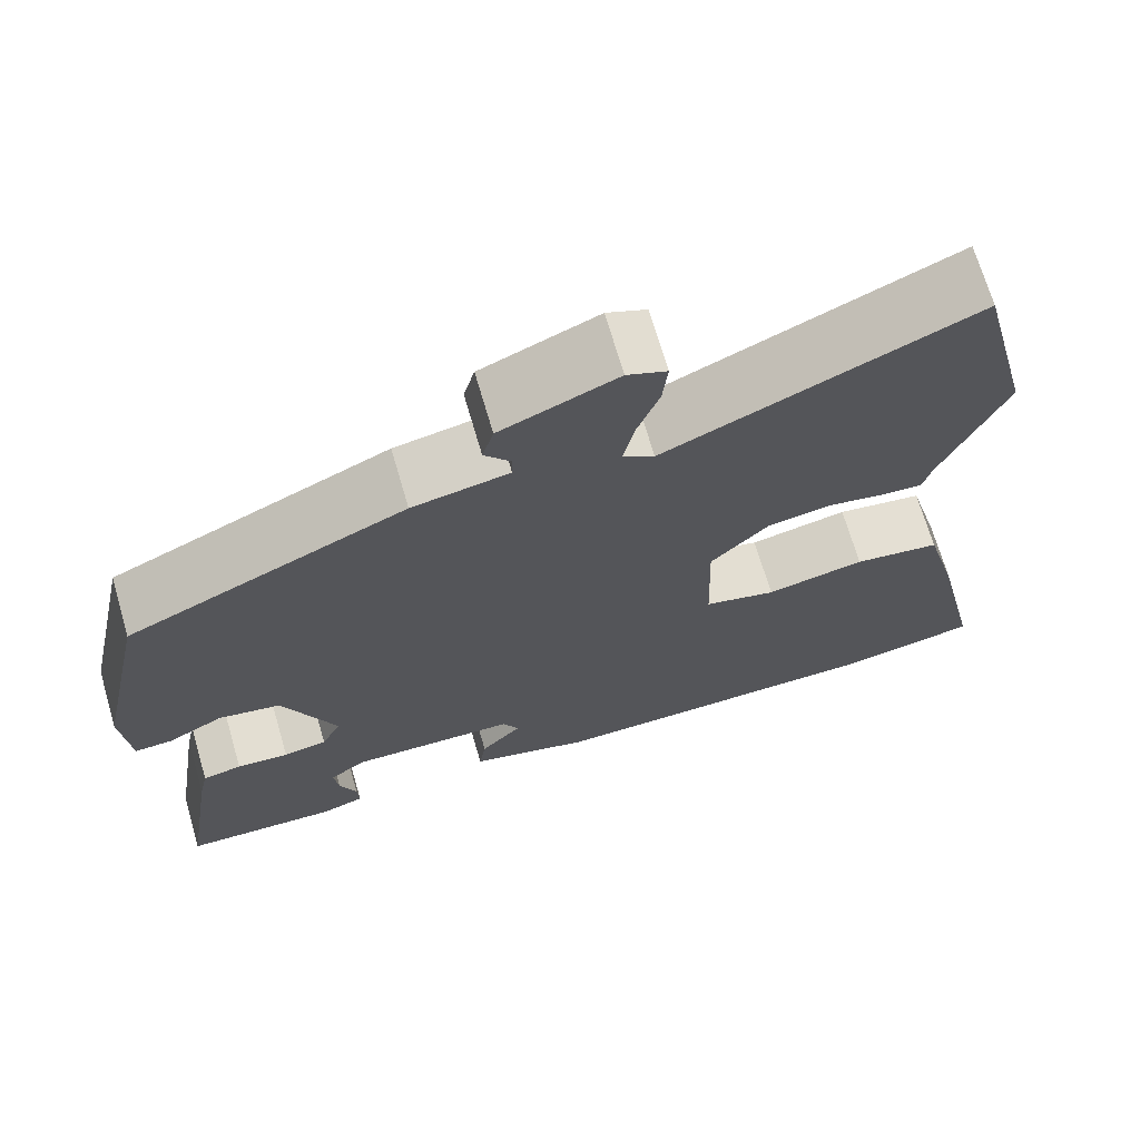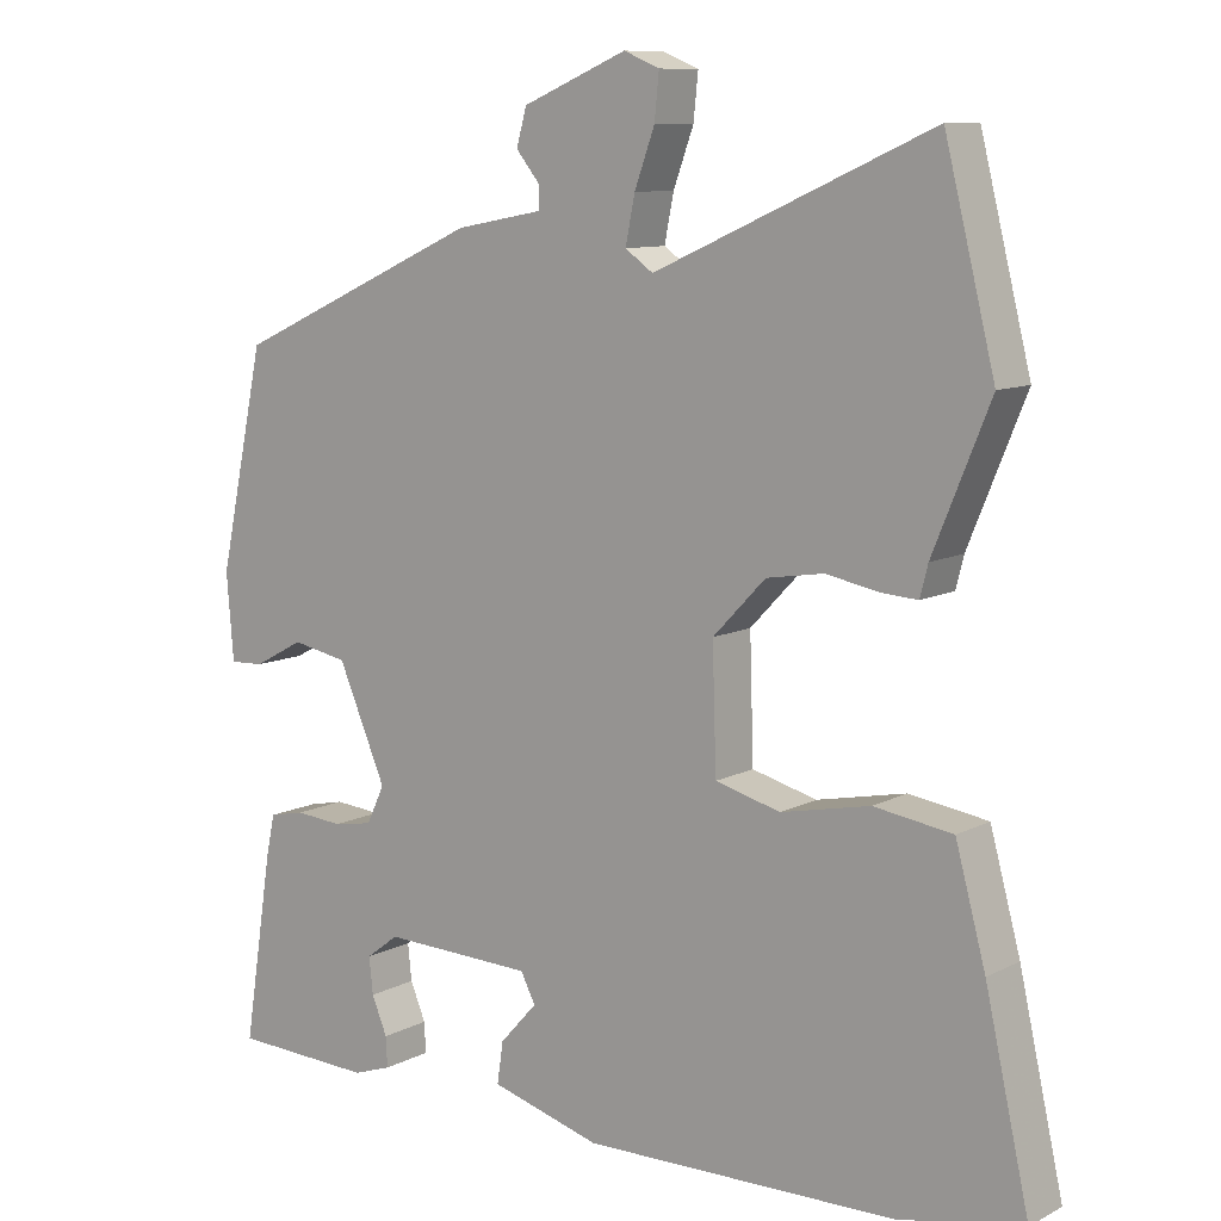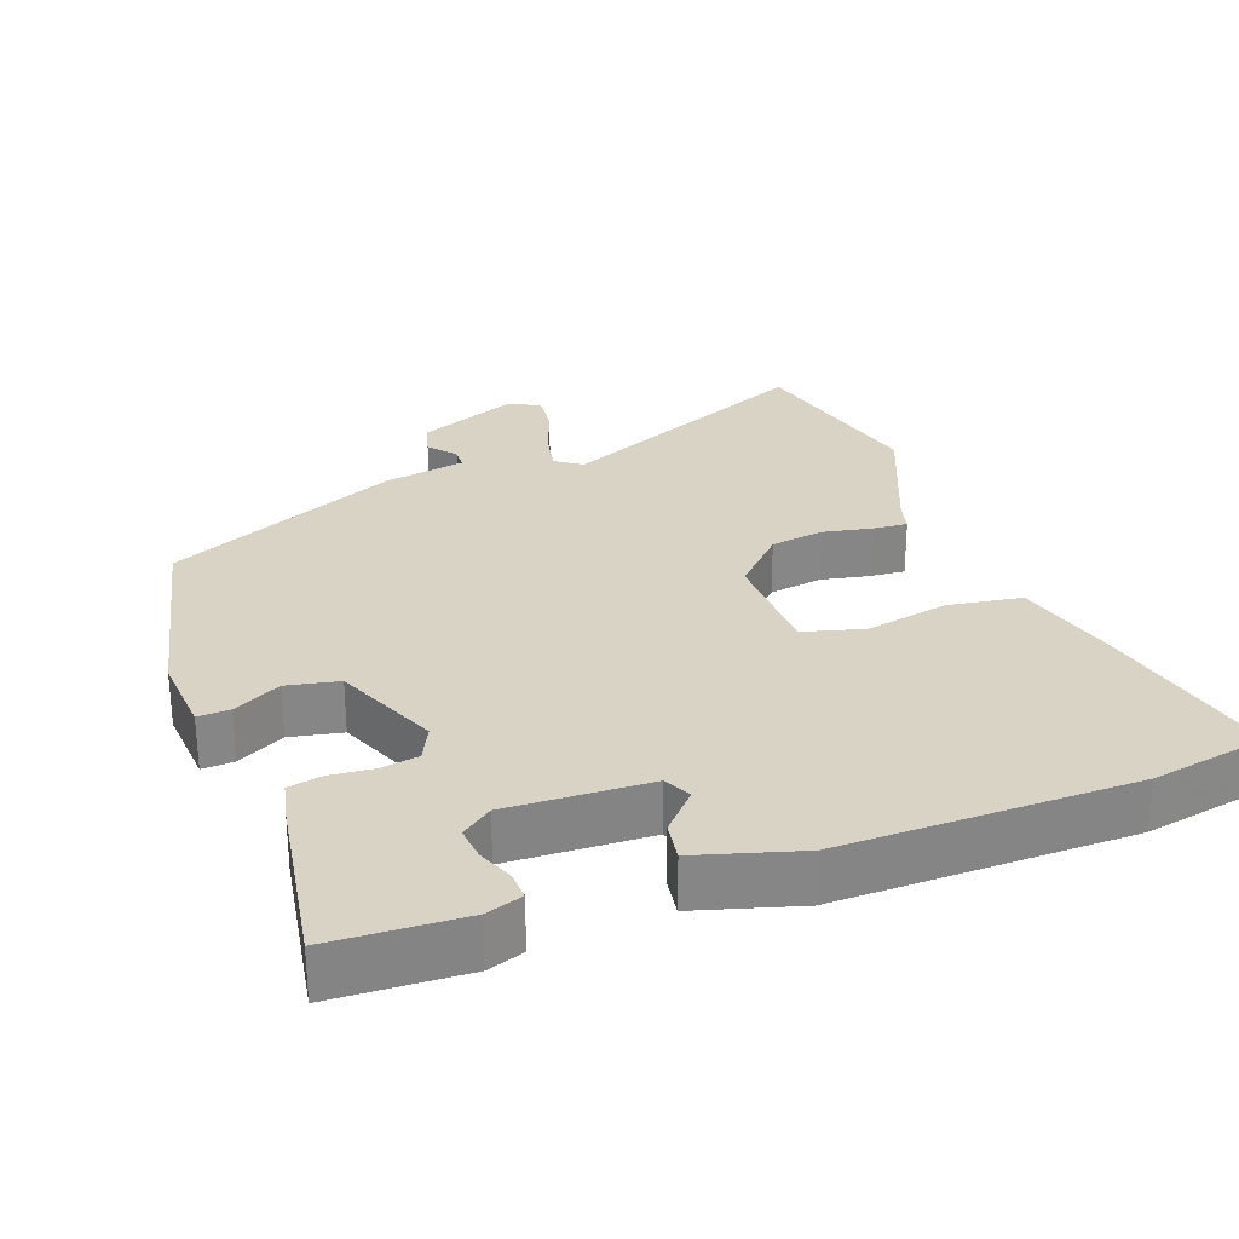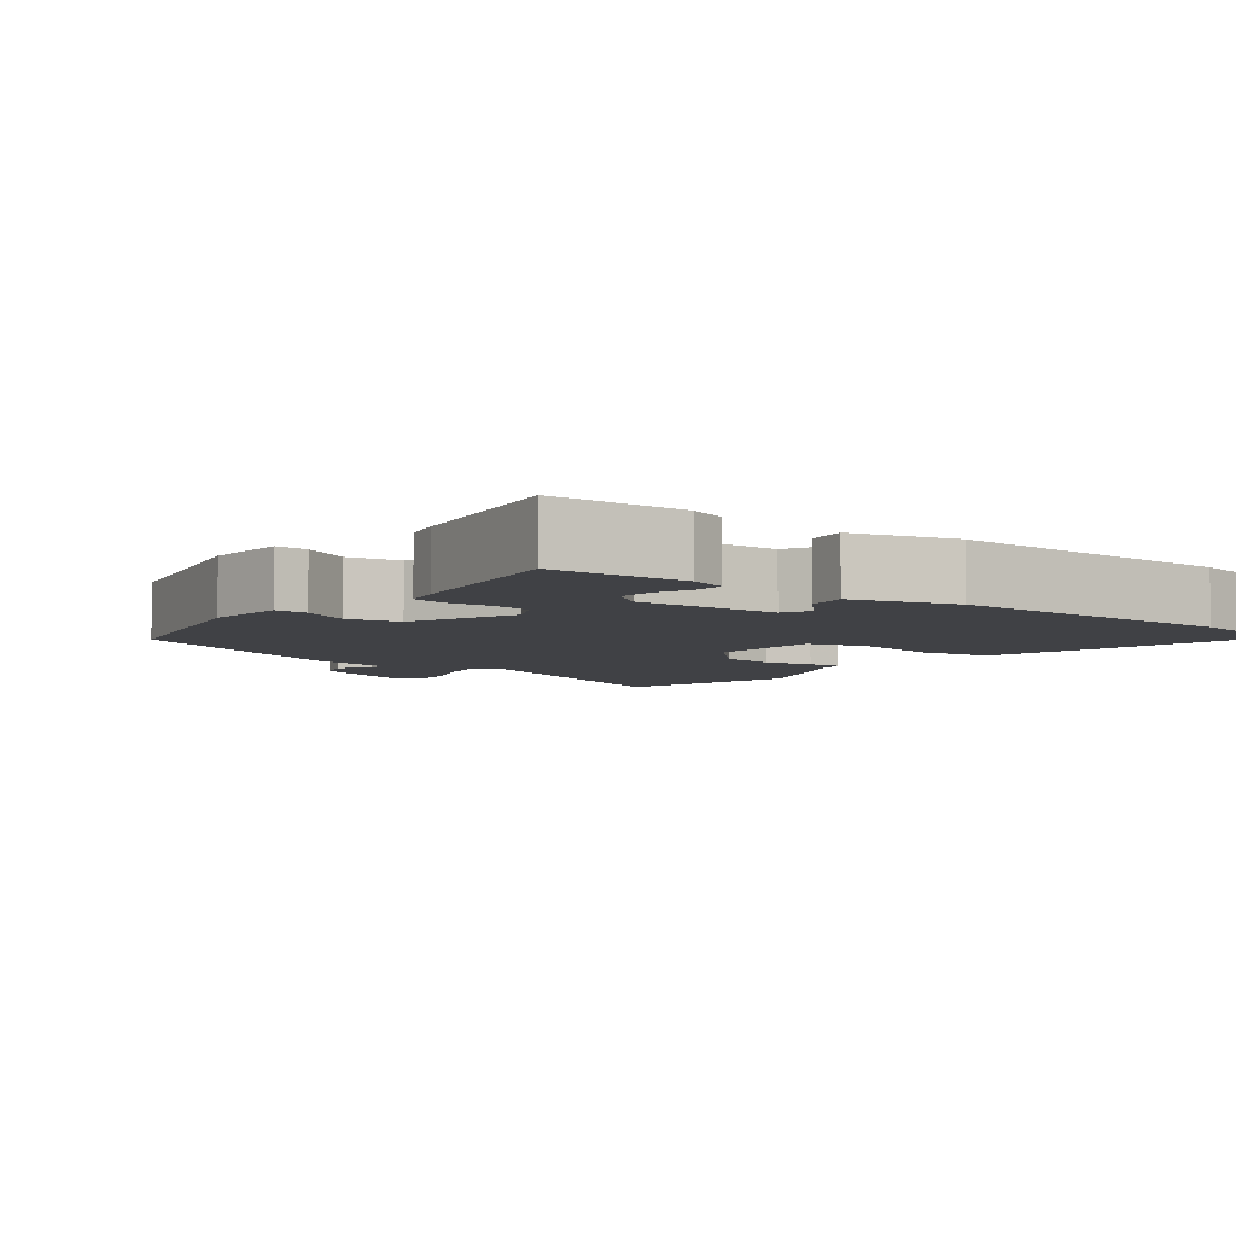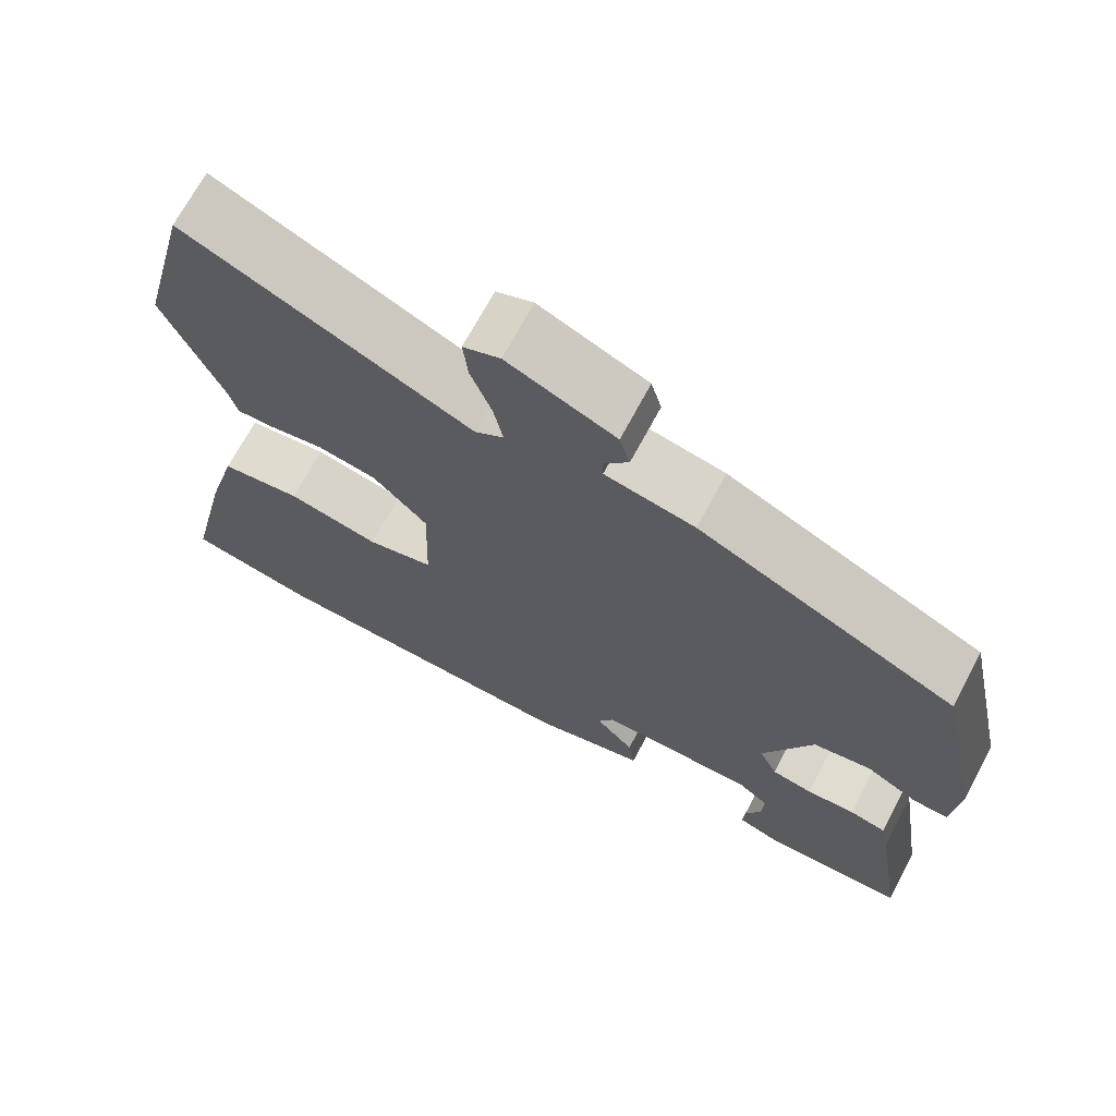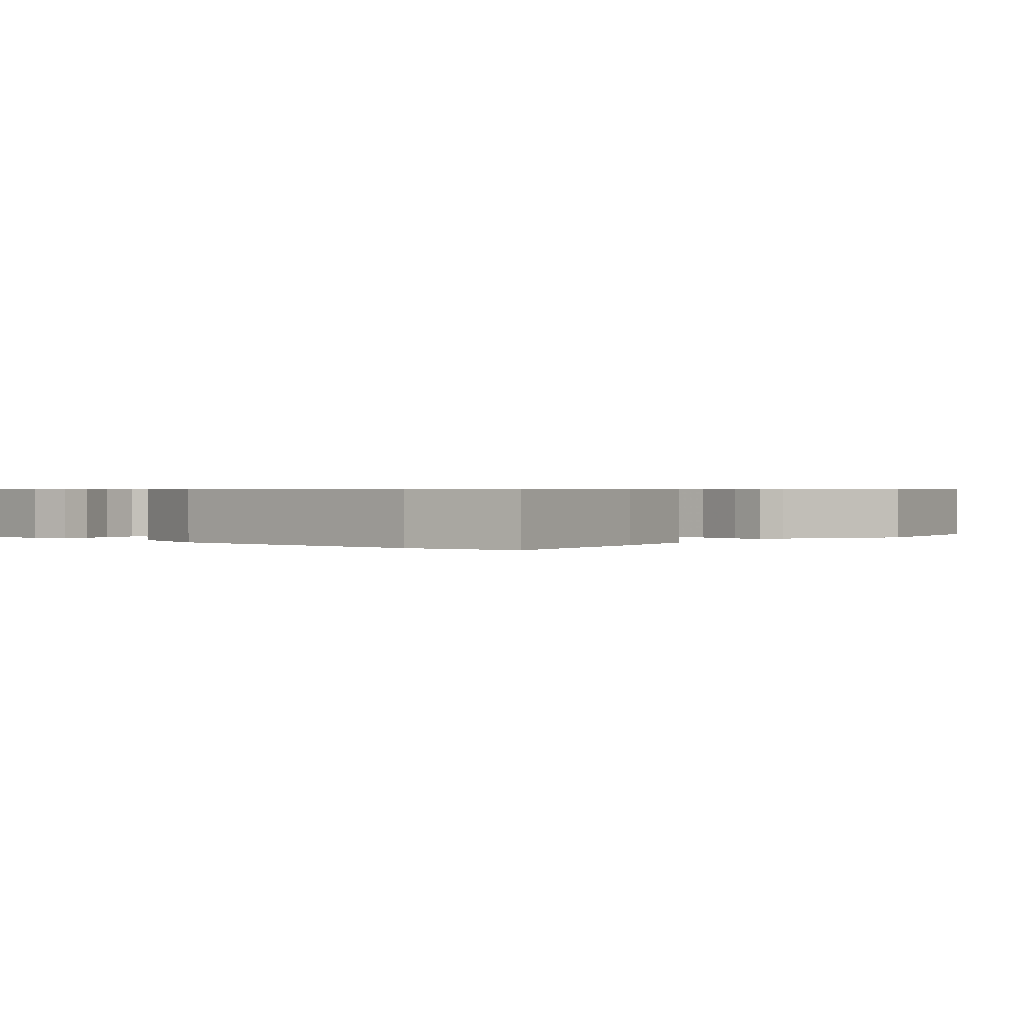
<metadata>
{"format":"obj","ext":"obj","renderer":"f3d","projection":"perspective","resolution":1024,"background":"white","views":[{"elev":69.9,"azim":163.7,"up":"+Z"},{"elev":9.9,"azim":-142.3,"up":"+Z"},{"elev":28.3,"azim":160.3,"up":"+Y"},{"elev":-5.8,"azim":143.0,"up":"+Y"},{"elev":70.1,"azim":28.2,"up":"+Z"},{"elev":0.6,"azim":-136.1,"up":"+Y"}]}
</metadata>
<code>
v 0.479 0.07 0.364
v 0.539 0.07 0.084
v 0.53 0.07 -0.027
v 0.486 0.07 -0.025
v 0.421 0.07 0.01
v 0.349 0.07 -0.004
v 0.287 0.07 -0.148
v 0.31 0.07 -0.197
v 0.361 0.07 -0.206
v 0.422 0.07 -0.201
v 0.468 0.07 -0.211
v 0.479 0.07 -0.262
v 0.517 0.07 -0.506
v 0.335 0.07 -0.513
v 0.285 0.07 -0.496
v 0.287 0.07 -0.457
v 0.307 0.07 -0.409
v 0.312 0.07 -0.362
v 0.27 0.07 -0.33
v 0.075 0.07 -0.336
v 0.056 0.07 -0.373
v 0.104 0.07 -0.426
v 0.112 0.07 -0.48
v -0.03 0.07 -0.52
v -0.433 0.07 -0.513
v -0.594 0.07 -0.482
v -0.537 0.07 -0.228
v -0.498 0.07 -0.085
v -0.397 0.07 -0.07
v -0.282 0.07 -0.094
v -0.198 0.07 -0.072
v -0.193 0.07 0.085
v -0.261 0.07 0.156
v -0.335 0.07 0.168
v -0.403 0.07 0.155
v -0.45 0.07 0.152
v -0.46 0.07 0.192
v -0.533 0.07 0.37
v -0.468 0.07 0.629
v -0.111 0.07 0.47
v -0.075 0.07 0.495
v -0.087 0.07 0.555
v -0.113 0.07 0.626
v -0.119 0.07 0.684
v -0.073 0.07 0.703
v 0.062 0.07 0.646
v 0.075 0.07 0.599
v 0.044 0.07 0.561
v 0.045 0.07 0.532
v 0.157 0.07 0.511
v 0.479 0 0.364
v 0.539 0 0.084
v 0.53 0 -0.027
v 0.486 0 -0.025
v 0.421 0 0.01
v 0.349 0 -0.004
v 0.287 0 -0.148
v 0.31 0 -0.197
v 0.361 0 -0.206
v 0.422 0 -0.201
v 0.468 0 -0.211
v 0.479 0 -0.262
v 0.517 0 -0.506
v 0.335 0 -0.513
v 0.285 0 -0.496
v 0.287 0 -0.457
v 0.307 0 -0.409
v 0.312 0 -0.362
v 0.27 0 -0.33
v 0.075 0 -0.336
v 0.056 0 -0.373
v 0.104 0 -0.426
v 0.112 0 -0.48
v -0.03 0 -0.52
v -0.433 0 -0.513
v -0.594 0 -0.482
v -0.537 0 -0.228
v -0.498 0 -0.085
v -0.397 0 -0.07
v -0.282 0 -0.094
v -0.198 0 -0.072
v -0.193 0 0.085
v -0.261 0 0.156
v -0.335 0 0.168
v -0.403 0 0.155
v -0.45 0 0.152
v -0.46 0 0.192
v -0.533 0 0.37
v -0.468 0 0.629
v -0.111 0 0.47
v -0.075 0 0.495
v -0.087 0 0.555
v -0.113 0 0.626
v -0.119 0 0.684
v -0.073 0 0.703
v 0.062 0 0.646
v 0.075 0 0.599
v 0.044 0 0.561
v 0.045 0 0.532
v 0.157 0 0.511
f 3 4 5
f 2 3 5
f 1 2 5
f 50 1 5
f 49 50 5
f 46 47 48
f 45 46 48
f 44 45 48
f 43 44 48
f 42 43 48
f 41 42 48 49
f 49 5 6
f 41 49 6
f 40 41 6
f 37 38 39 40
f 36 37 40
f 35 36 40
f 34 35 40
f 33 34 40
f 40 6 7
f 33 40 7
f 32 33 7
f 28 29 30
f 27 28 30
f 26 27 30
f 25 26 30
f 24 25 30
f 23 24 30
f 22 23 30
f 21 22 30
f 20 21 30 31
f 32 7 8
f 31 32 8
f 20 31 8
f 19 20 8
f 15 16 17
f 14 15 17
f 13 14 17
f 12 13 17
f 11 12 17
f 10 11 17
f 9 10 17 18
f 8 9 18 19
f 55 54 53
f 55 53 52
f 55 52 51
f 55 51 100
f 55 100 99
f 98 97 96
f 98 96 95
f 98 95 94
f 98 94 93
f 98 93 92
f 99 98 92 91
f 56 55 99
f 56 99 91
f 56 91 90
f 90 89 88 87
f 90 87 86
f 90 86 85
f 90 85 84
f 90 84 83
f 57 56 90
f 57 90 83
f 57 83 82
f 80 79 78
f 80 78 77
f 80 77 76
f 80 76 75
f 80 75 74
f 80 74 73
f 80 73 72
f 80 72 71
f 81 80 71 70
f 58 57 82
f 58 82 81
f 58 81 70
f 58 70 69
f 67 66 65
f 67 65 64
f 67 64 63
f 67 63 62
f 67 62 61
f 67 61 60
f 68 67 60 59
f 69 68 59 58
f 1 51 52 2
f 2 52 53 3
f 3 53 54 4
f 4 54 55 5
f 5 55 56 6
f 6 56 57 7
f 7 57 58 8
f 8 58 59 9
f 9 59 60 10
f 10 60 61 11
f 11 61 62 12
f 12 62 63 13
f 13 63 64 14
f 14 64 65 15
f 15 65 66 16
f 16 66 67 17
f 17 67 68 18
f 18 68 69 19
f 19 69 70 20
f 20 70 71 21
f 21 71 72 22
f 22 72 73 23
f 23 73 74 24
f 24 74 75 25
f 25 75 76 26
f 26 76 77 27
f 27 77 78 28
f 28 78 79 29
f 29 79 80 30
f 30 80 81 31
f 31 81 82 32
f 32 82 83 33
f 33 83 84 34
f 34 84 85 35
f 35 85 86 36
f 36 86 87 37
f 37 87 88 38
f 38 88 89 39
f 39 89 90 40
f 40 90 91 41
f 41 91 92 42
f 42 92 93 43
f 43 93 94 44
f 44 94 95 45
f 45 95 96 46
f 46 96 97 47
f 47 97 98 48
f 48 98 99 49
f 49 99 100 50
f 50 100 51 1

</code>
